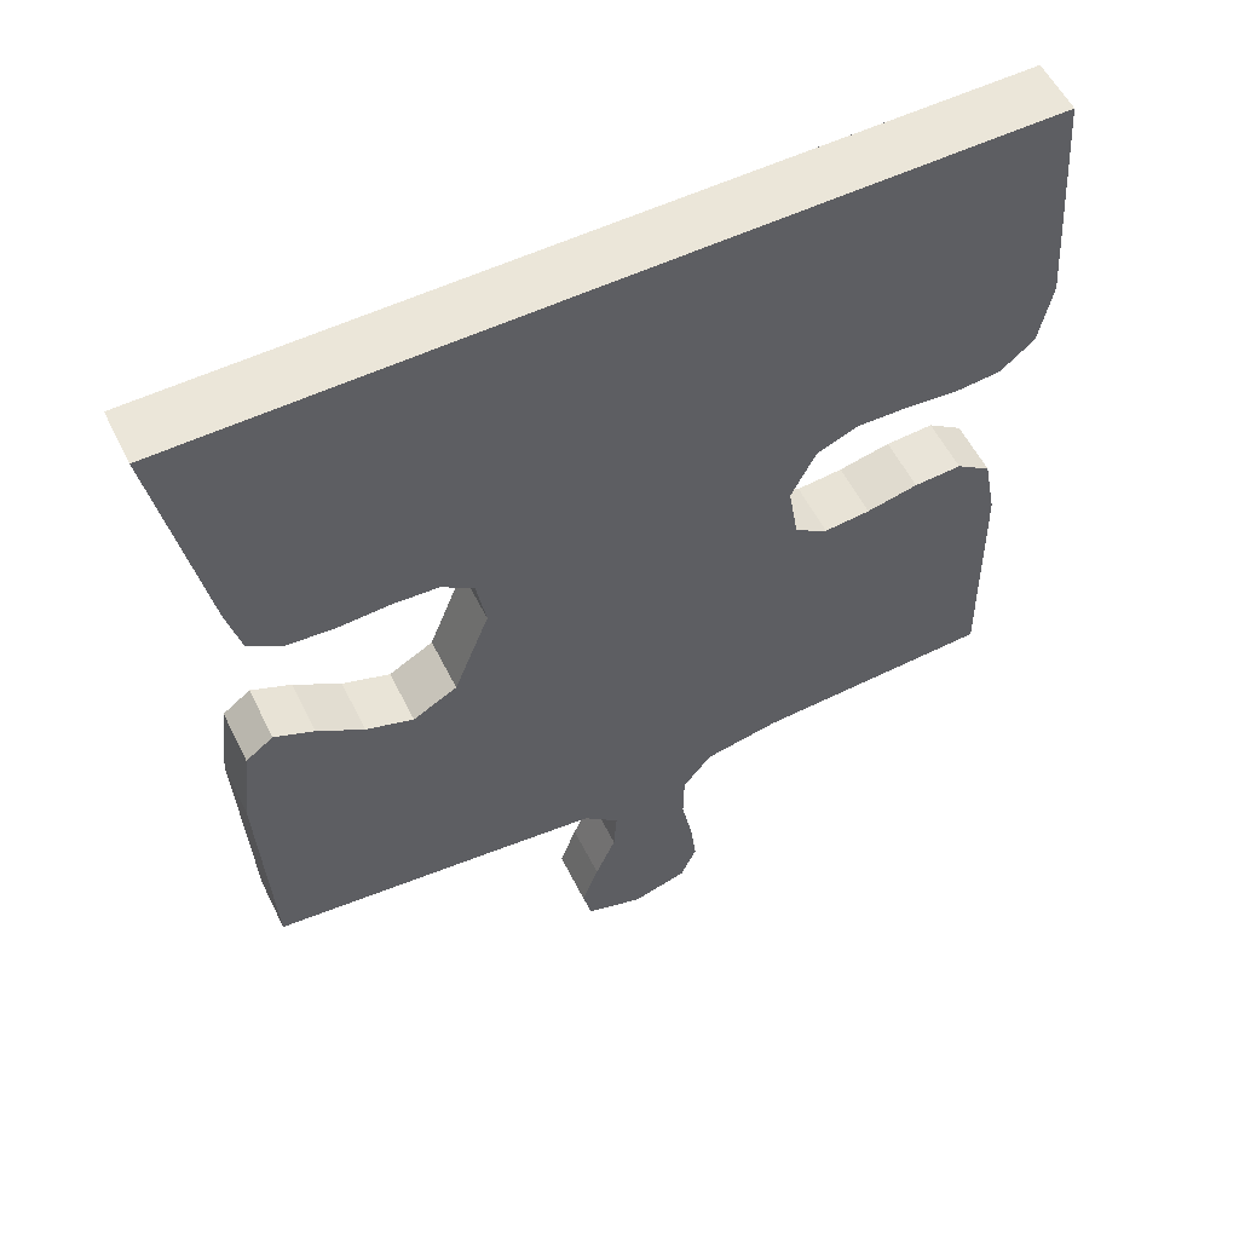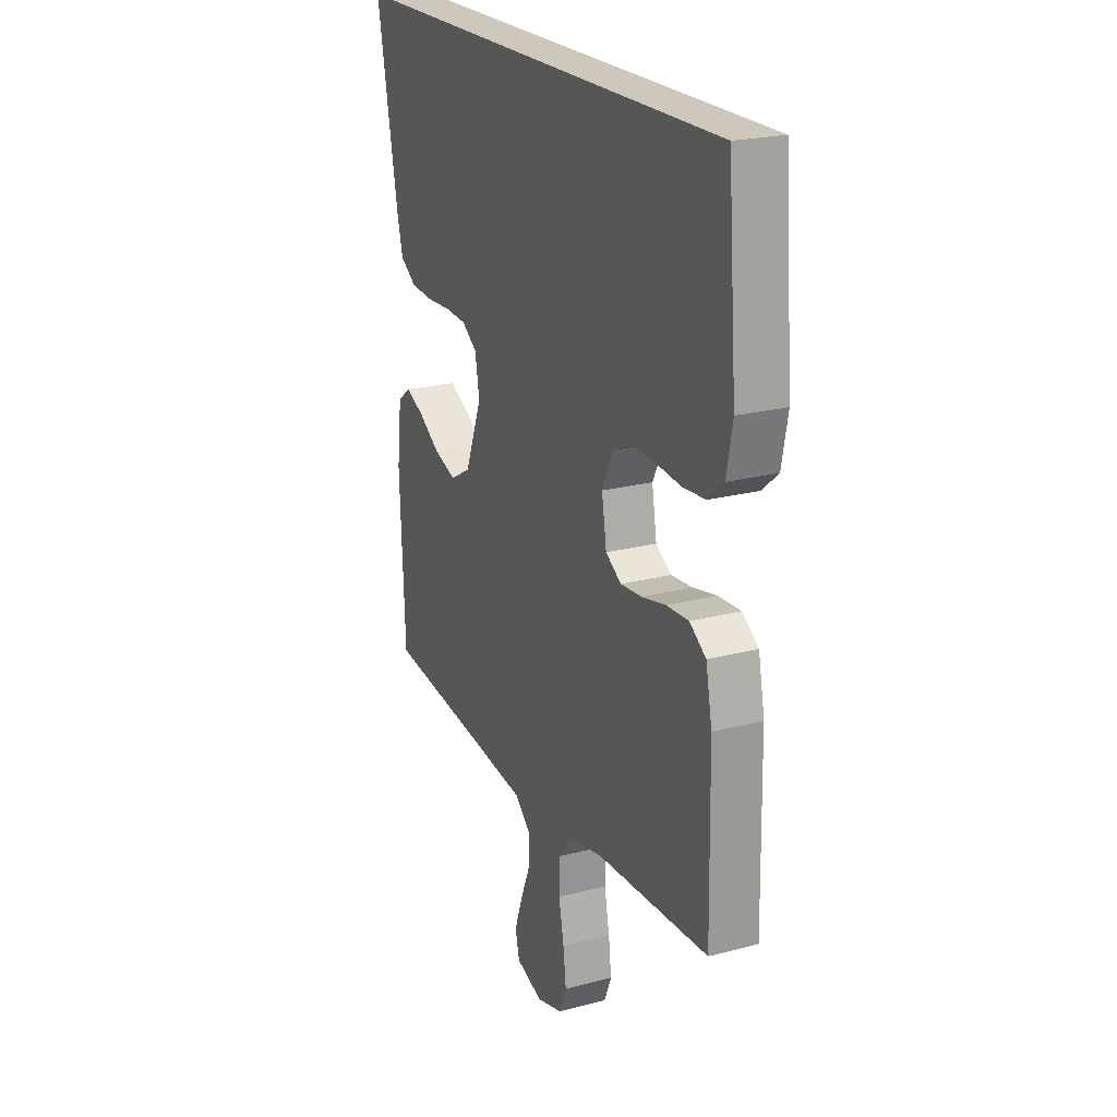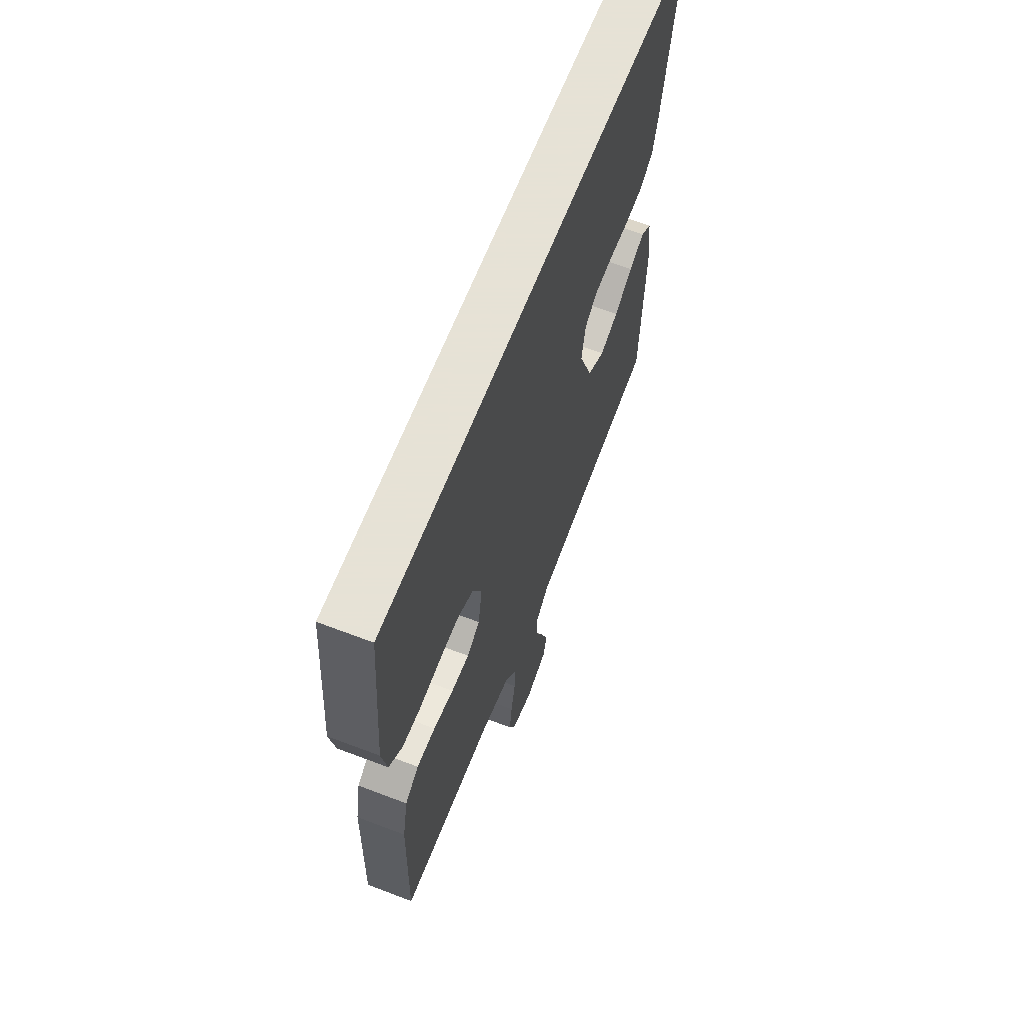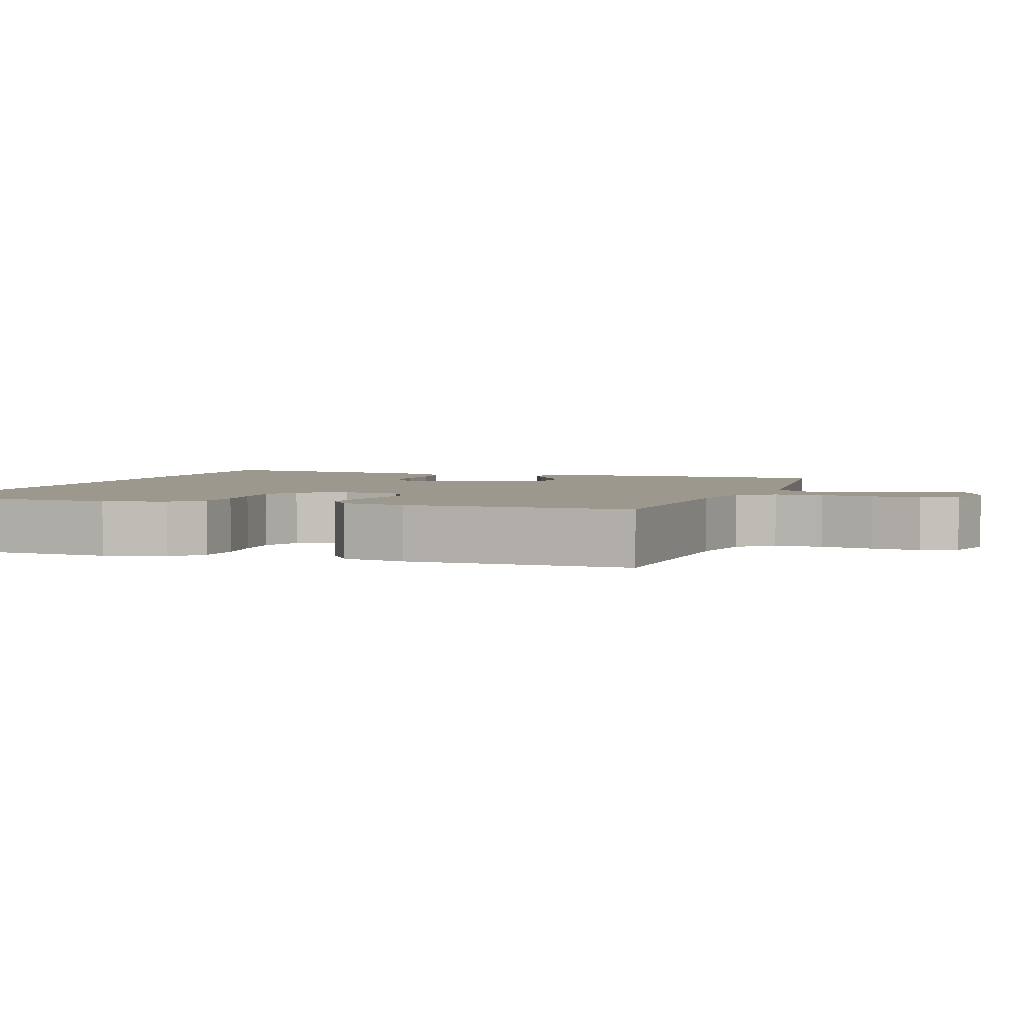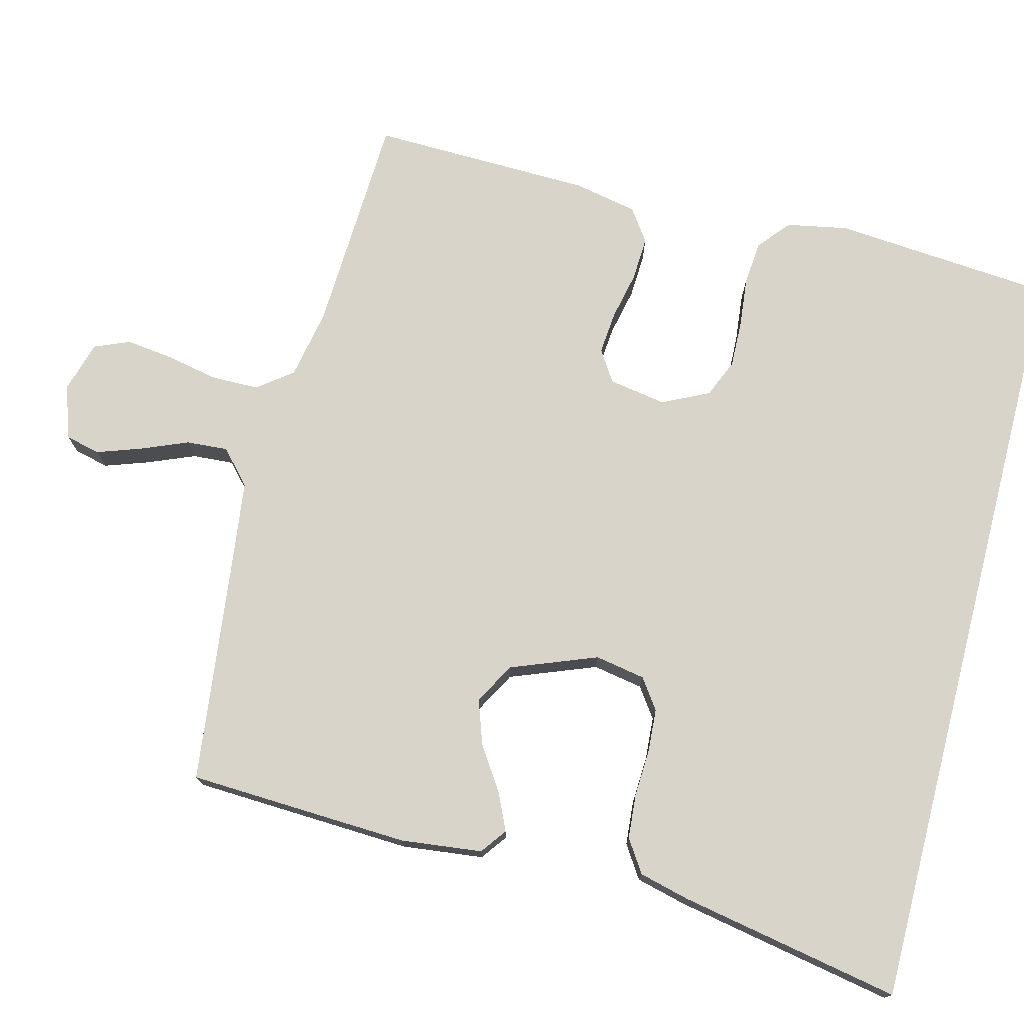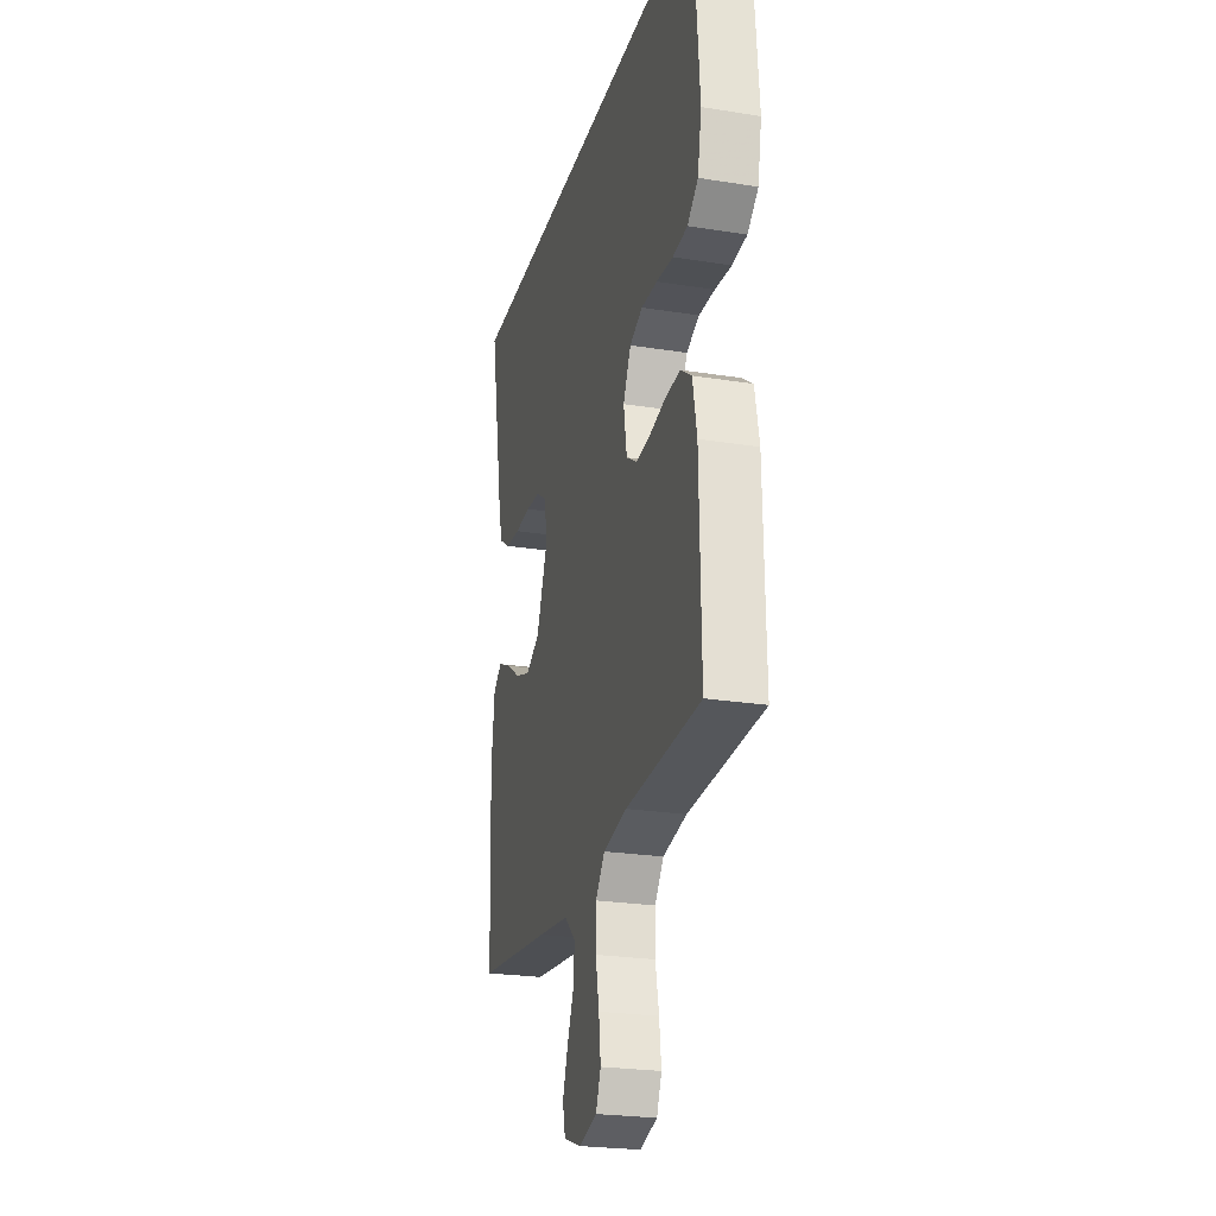
<metadata>
{"format":"obj","ext":"obj","renderer":"f3d","projection":"perspective","resolution":1024,"background":"white","views":[{"elev":56.4,"azim":-26.2,"up":"+Z"},{"elev":22.0,"azim":65.3,"up":"+Z"},{"elev":63.8,"azim":111.1,"up":"+Z"},{"elev":3.1,"azim":108.6,"up":"+Y"},{"elev":74.9,"azim":-75.5,"up":"+Y"},{"elev":-24.3,"azim":75.2,"up":"+Z"}]}
</metadata>
<code>
v 0.5 0.07 -0.5
v 0.2 0.07 -0.513
v 0.105 0.07 -0.531
v 0.069 0.07 -0.578
v 0.068 0.07 -0.642
v 0.082 0.07 -0.712
v 0.09 0.07 -0.777
v 0.07 0.07 -0.825
v 0 0.07 -0.845
v -0.072 0.07 -0.82
v -0.083 0.07 -0.773
v -0.062 0.07 -0.713
v -0.036 0.07 -0.65
v -0.032 0.07 -0.594
v -0.077 0.07 -0.553
v -0.2 0.07 -0.537
v -0.5 0.07 -0.5
v -0.513 0.07 -0.2
v -0.5 0.07 -0.09
v -0.465 0.07 -0.064
v -0.415 0.07 -0.087
v -0.356 0.07 -0.126
v -0.296 0.07 -0.147
v -0.24 0.07 -0.116
v -0.195 0.07 0
v -0.207 0.07 0.068
v -0.248 0.07 0.097
v -0.306 0.07 0.101
v -0.371 0.07 0.098
v -0.431 0.07 0.103
v -0.475 0.07 0.132
v -0.492 0.07 0.2
v -0.548 0.07 0.5
v 0.503 0.07 0.5
v 0.527 0.07 0.2
v 0.511 0.07 0.117
v 0.468 0.07 0.081
v 0.409 0.07 0.076
v 0.342 0.07 0.083
v 0.278 0.07 0.085
v 0.226 0.07 0.063
v 0.195 0.07 0
v 0.208 0.07 -0.078
v 0.25 0.07 -0.105
v 0.308 0.07 -0.1
v 0.373 0.07 -0.086
v 0.433 0.07 -0.083
v 0.477 0.07 -0.114
v 0.494 0.07 -0.2
v 0.5 0 -0.5
v 0.2 0 -0.513
v 0.105 0 -0.531
v 0.069 0 -0.578
v 0.068 0 -0.642
v 0.082 0 -0.712
v 0.09 0 -0.777
v 0.07 0 -0.825
v 0 0 -0.845
v -0.072 0 -0.82
v -0.083 0 -0.773
v -0.062 0 -0.713
v -0.036 0 -0.65
v -0.032 0 -0.594
v -0.077 0 -0.553
v -0.2 0 -0.537
v -0.5 0 -0.5
v -0.513 0 -0.2
v -0.5 0 -0.09
v -0.465 0 -0.064
v -0.415 0 -0.087
v -0.356 0 -0.126
v -0.296 0 -0.147
v -0.24 0 -0.116
v -0.195 0 0
v -0.207 0 0.068
v -0.248 0 0.097
v -0.306 0 0.101
v -0.371 0 0.098
v -0.431 0 0.103
v -0.475 0 0.132
v -0.492 0 0.2
v -0.548 0 0.5
v 0.503 0 0.5
v 0.527 0 0.2
v 0.511 0 0.117
v 0.468 0 0.081
v 0.409 0 0.076
v 0.342 0 0.083
v 0.278 0 0.085
v 0.226 0 0.063
v 0.195 0 0
v 0.208 0 -0.078
v 0.25 0 -0.105
v 0.308 0 -0.1
v 0.373 0 -0.086
v 0.433 0 -0.083
v 0.477 0 -0.114
v 0.494 0 -0.2
f 48 49 1 2
f 45 46 47 48
f 44 45 48 2
f 43 44 2 3
f 42 43 3 4
f 36 37 38 39
f 36 39 40
f 35 36 40
f 34 35 40 41
f 32 33 34 41
f 28 29 30 31
f 27 28 31 32
f 19 20 21 22
f 19 22 23
f 16 17 18 19
f 15 16 19 23
f 14 15 23 24
f 10 11 12 13
f 8 9 10 13
f 8 13 14
f 5 6 7 8
f 5 8 14 24
f 27 32 41 42
f 26 27 42
f 25 26 42 4
f 4 5 24 25
f 51 50 98 97
f 97 96 95 94
f 51 97 94 93
f 52 51 93 92
f 53 52 92 91
f 88 87 86 85
f 89 88 85
f 89 85 84
f 90 89 84 83
f 90 83 82 81
f 80 79 78 77
f 81 80 77 76
f 71 70 69 68
f 72 71 68
f 68 67 66 65
f 72 68 65 64
f 73 72 64 63
f 62 61 60 59
f 62 59 58 57
f 63 62 57
f 57 56 55 54
f 73 63 57 54
f 91 90 81 76
f 91 76 75
f 53 91 75 74
f 74 73 54 53
f 1 50 51 2
f 2 51 52 3
f 3 52 53 4
f 4 53 54 5
f 5 54 55 6
f 6 55 56 7
f 7 56 57 8
f 8 57 58 9
f 9 58 59 10
f 10 59 60 11
f 11 60 61 12
f 12 61 62 13
f 13 62 63 14
f 14 63 64 15
f 15 64 65 16
f 16 65 66 17
f 17 66 67 18
f 18 67 68 19
f 19 68 69 20
f 20 69 70 21
f 21 70 71 22
f 22 71 72 23
f 23 72 73 24
f 24 73 74 25
f 25 74 75 26
f 26 75 76 27
f 27 76 77 28
f 28 77 78 29
f 29 78 79 30
f 30 79 80 31
f 31 80 81 32
f 32 81 82 33
f 33 82 83 34
f 34 83 84 35
f 35 84 85 36
f 36 85 86 37
f 37 86 87 38
f 38 87 88 39
f 39 88 89 40
f 40 89 90 41
f 41 90 91 42
f 42 91 92 43
f 43 92 93 44
f 44 93 94 45
f 45 94 95 46
f 46 95 96 47
f 47 96 97 48
f 48 97 98 49
f 49 98 50 1

</code>
